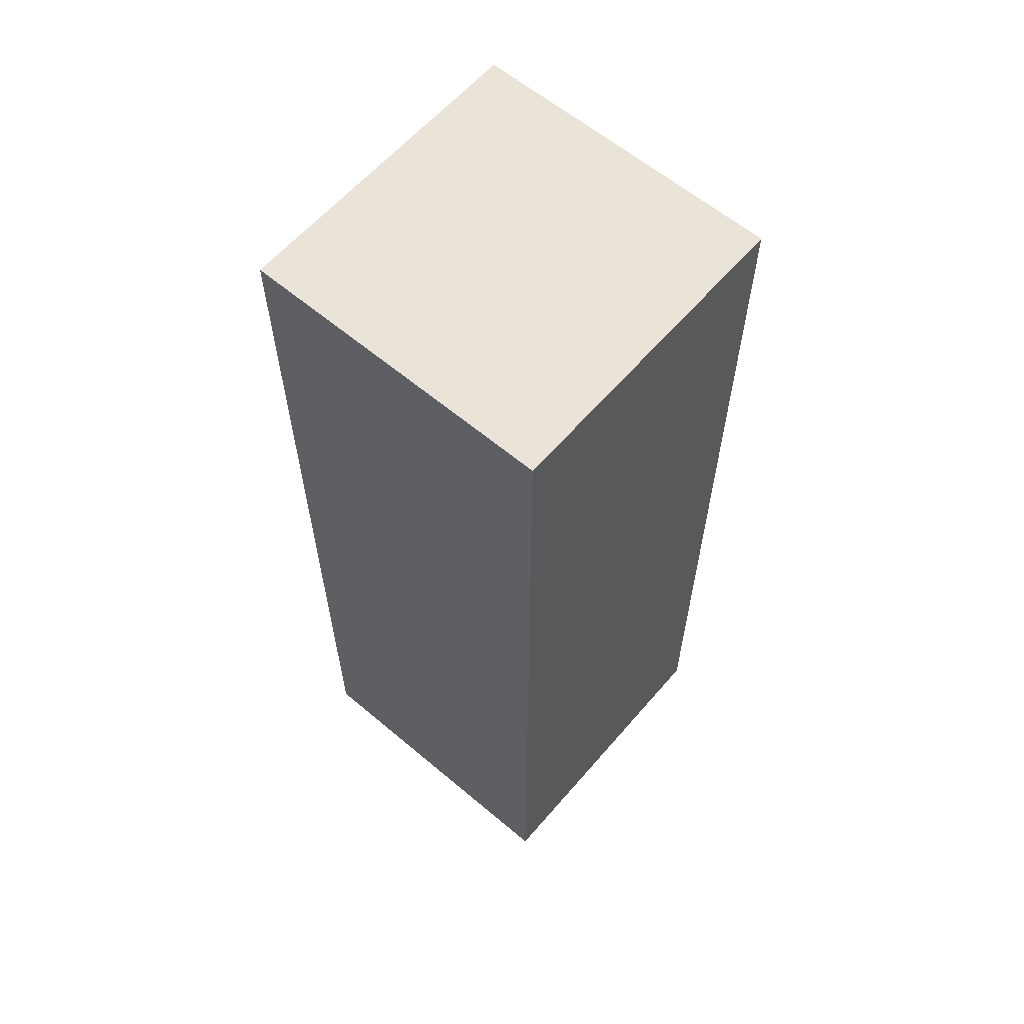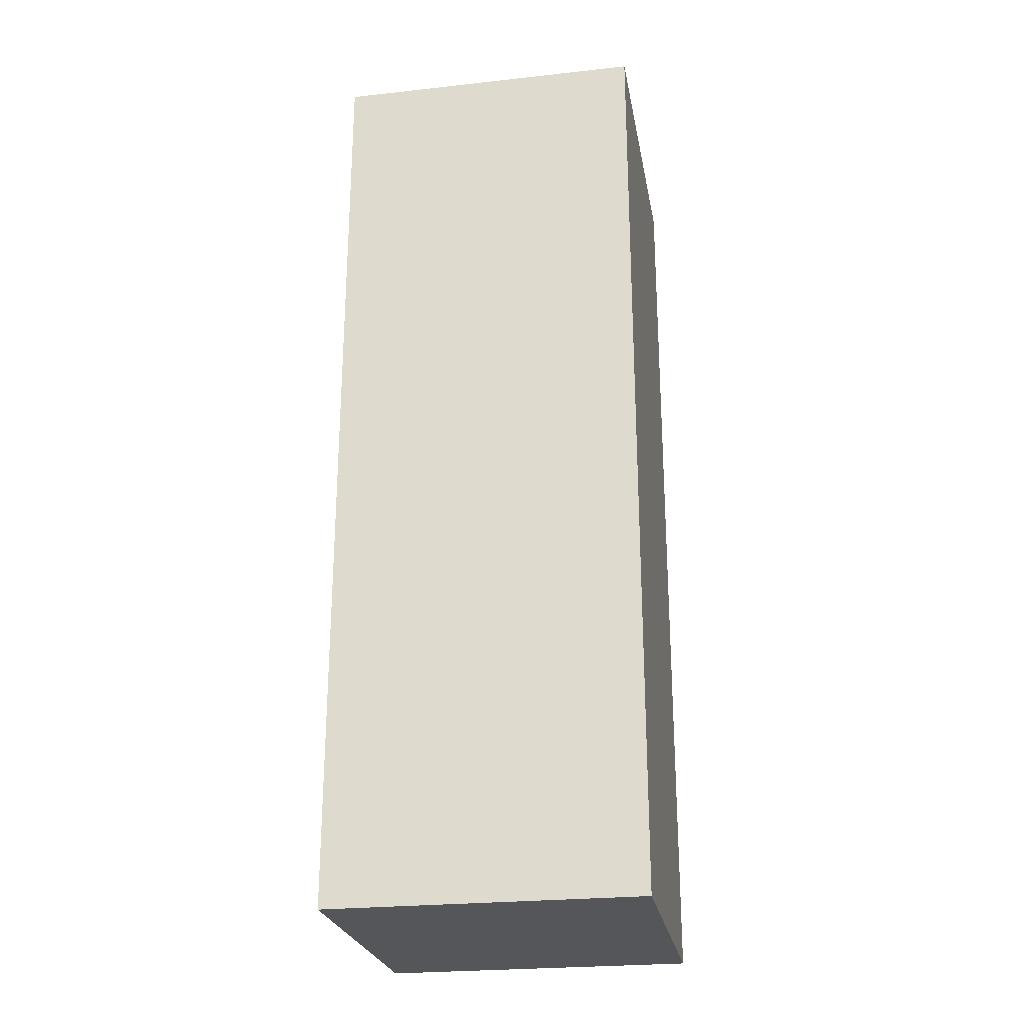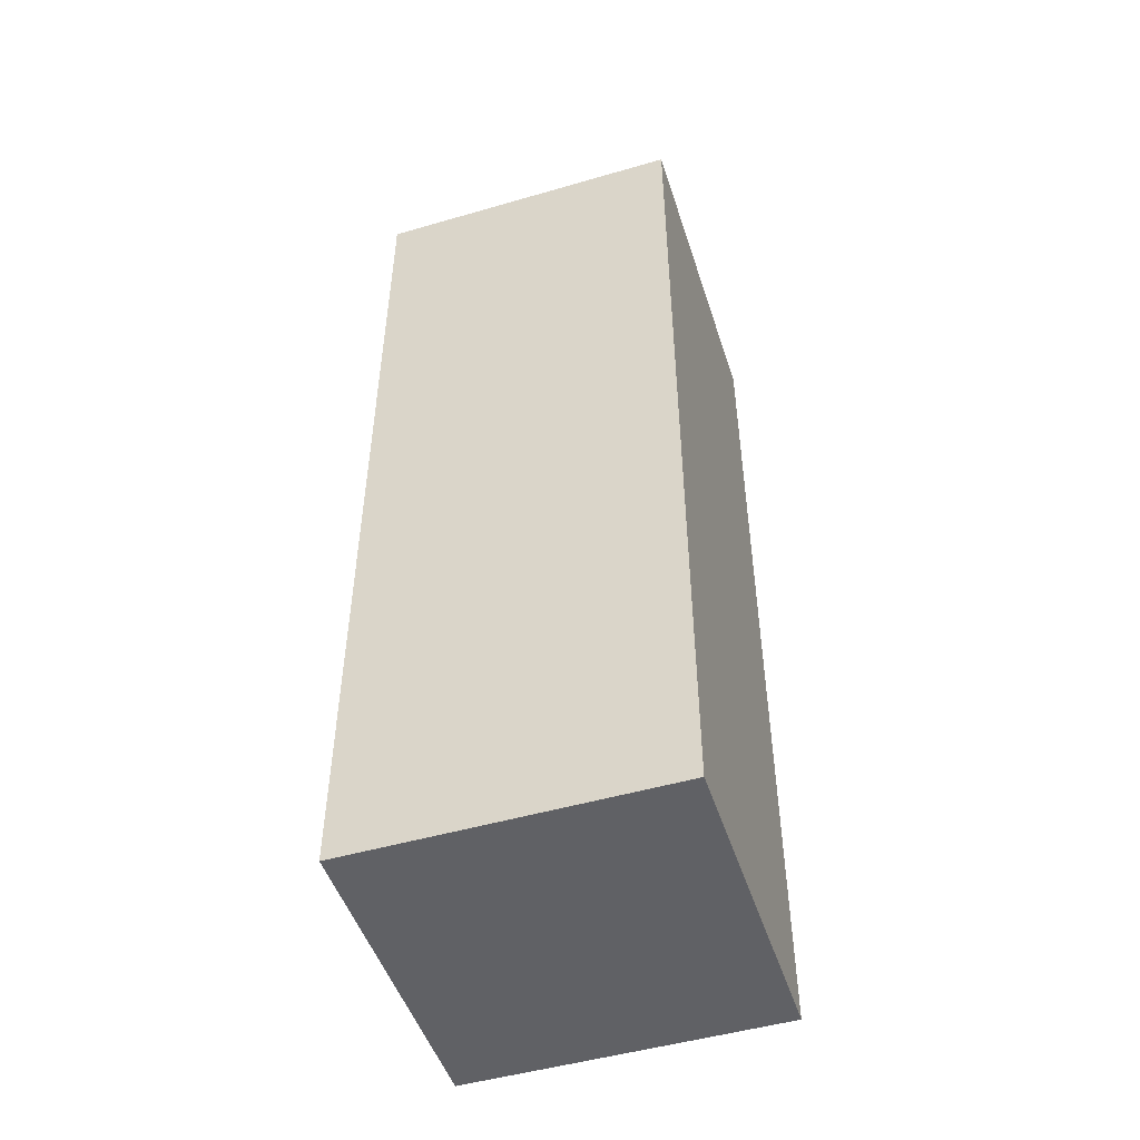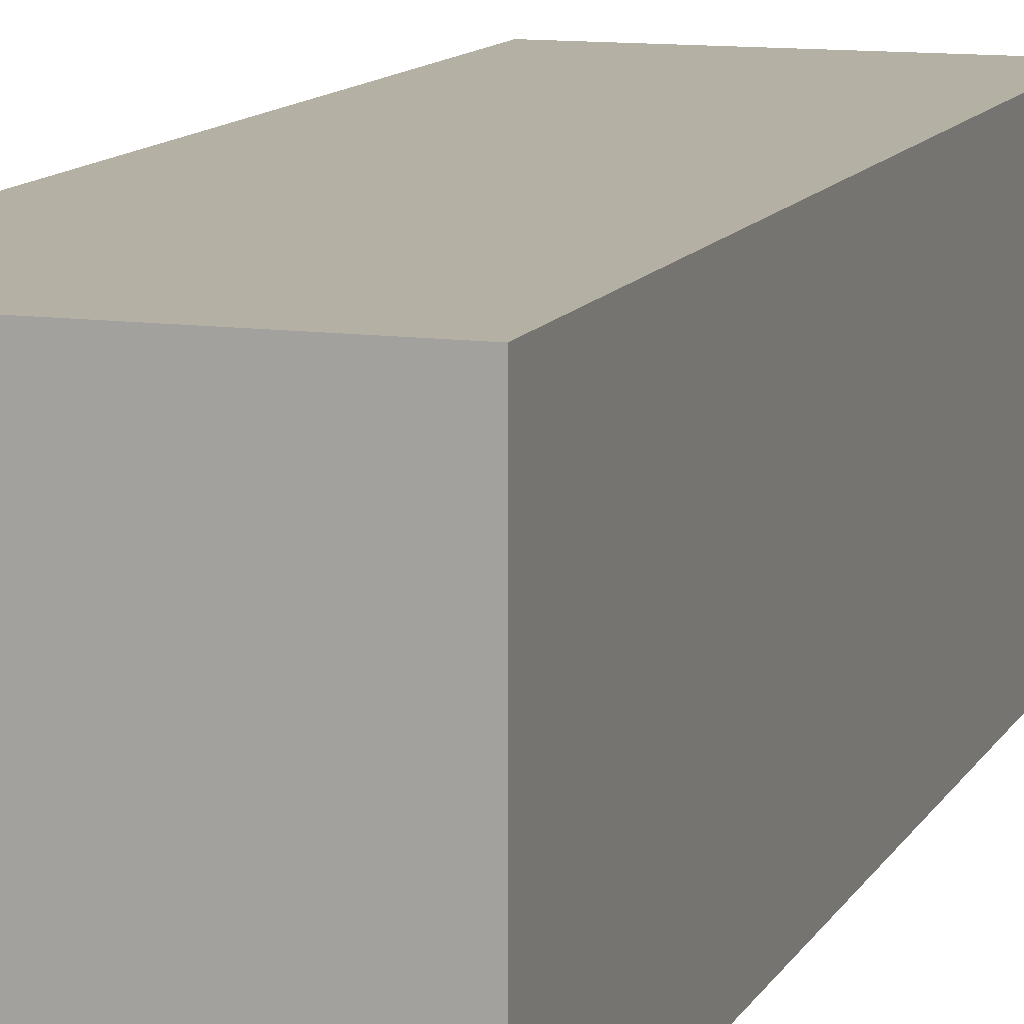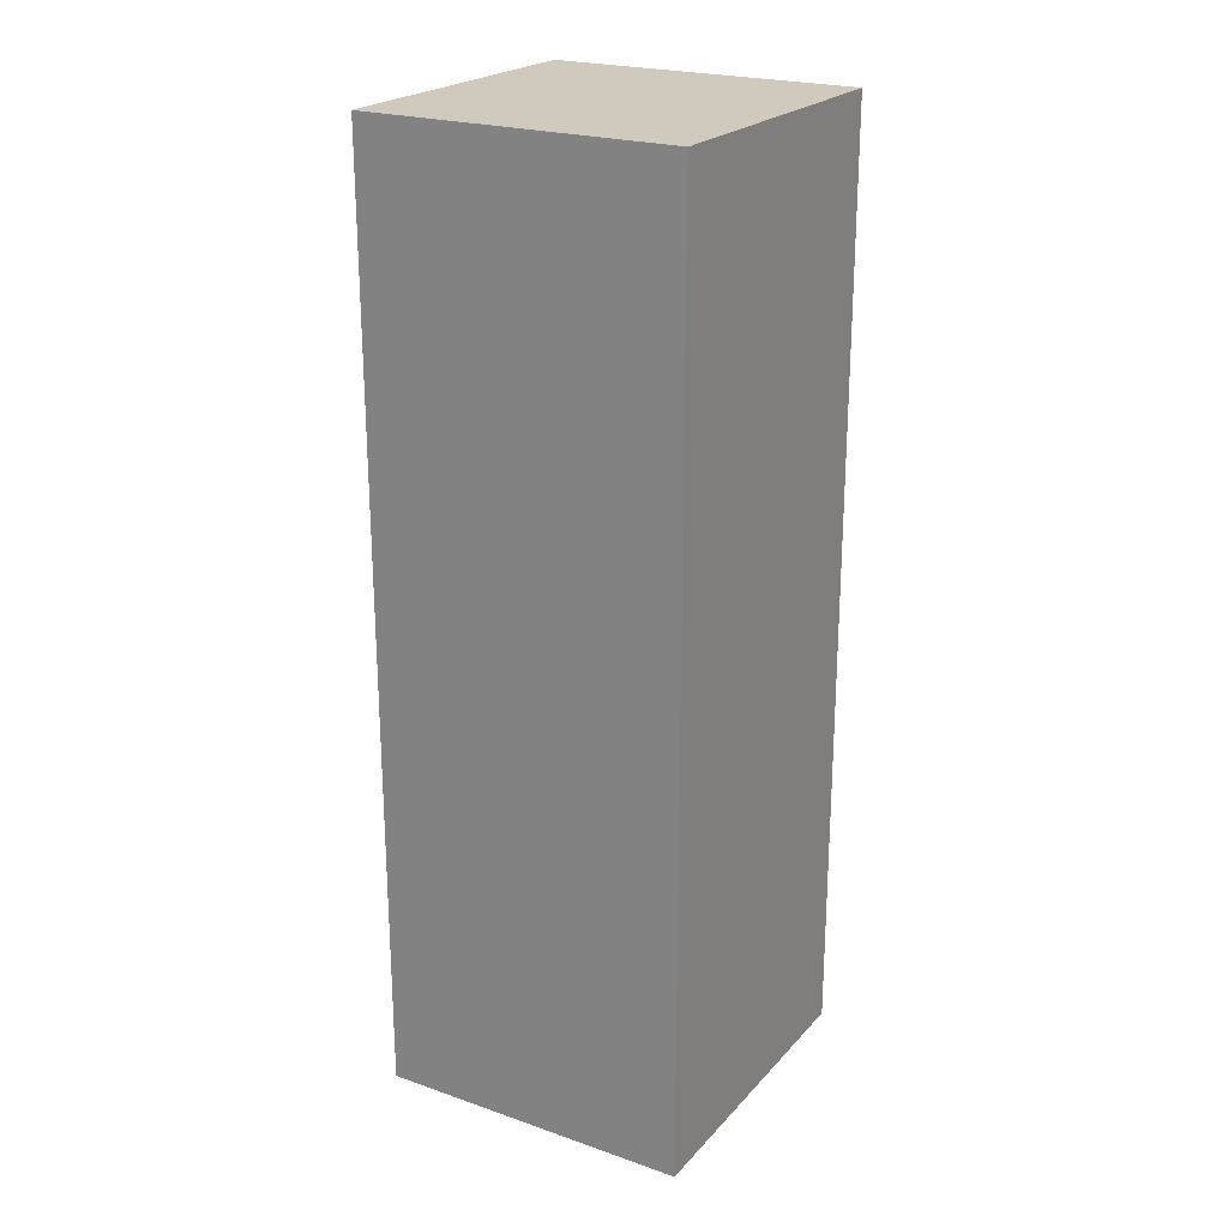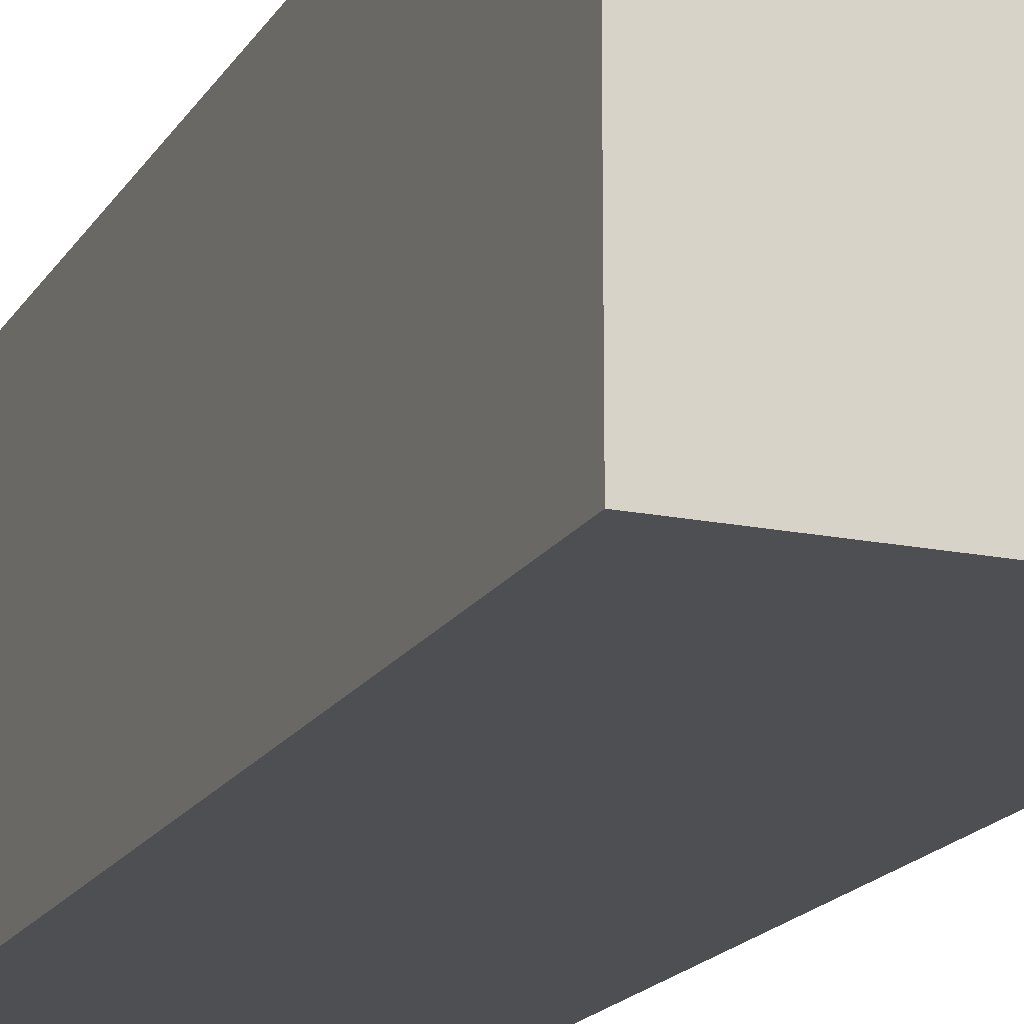
<metadata>
{"format":"obj","ext":"obj","renderer":"f3d","projection":"perspective","resolution":1024,"background":"white","views":[{"elev":61.1,"azim":-49.4,"up":"+Y"},{"elev":-25.1,"azim":10.1,"up":"+Y"},{"elev":-49.4,"azim":-162.2,"up":"+Y"},{"elev":11.5,"azim":-161.4,"up":"+Z"},{"elev":22.8,"azim":-149.5,"up":"+Y"},{"elev":-17.7,"azim":-21.9,"up":"+Z"}]}
</metadata>
<code>
o 左すね
v -1 -7 1
v -1 -1 1
v -1 -7 -1
v -1 -1 -1
v 1 -7 1
v 1 -1 1
v 1 -7 -1
v 1 -1 -1
f 2 3 1
f 4 7 3
f 8 5 7
f 6 1 5
f 7 1 3
f 4 6 8
f 2 4 3
f 4 8 7
f 8 6 5
f 6 2 1
f 7 5 1
f 4 2 6

</code>
